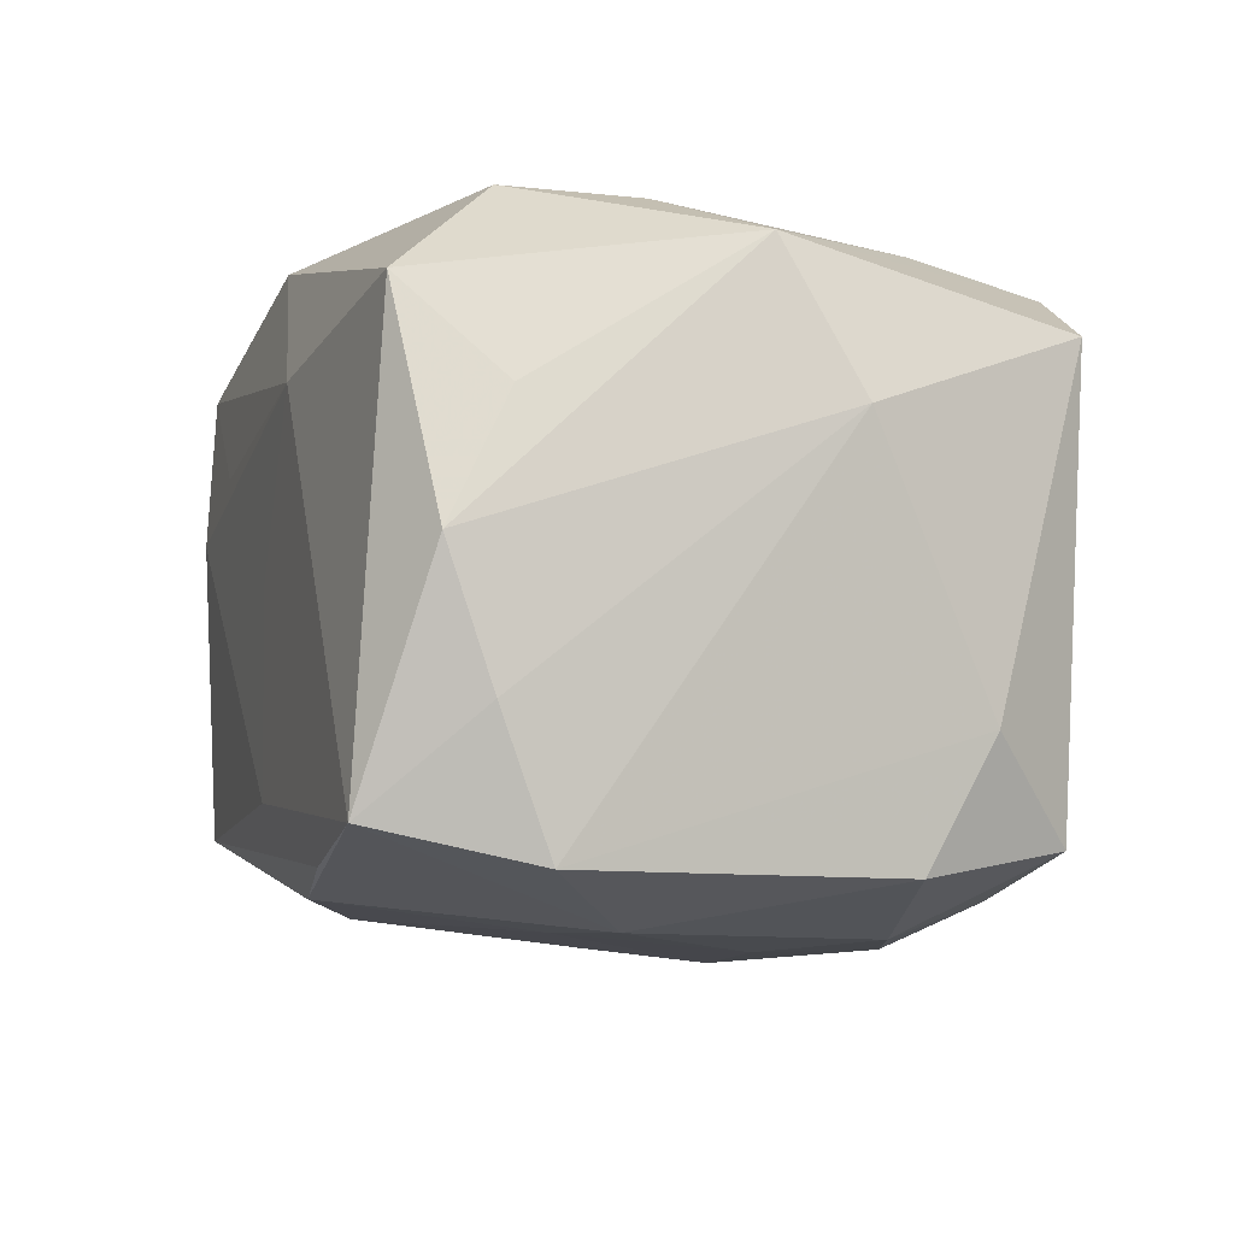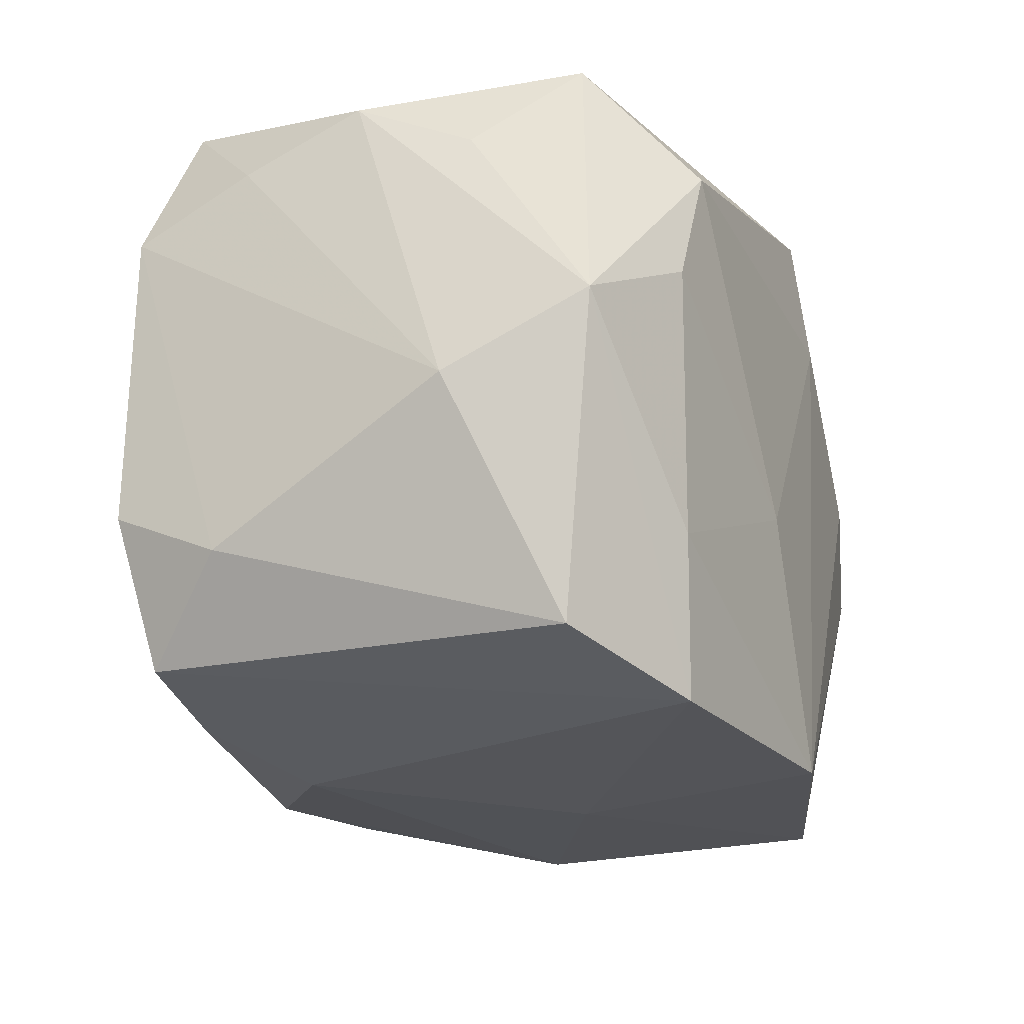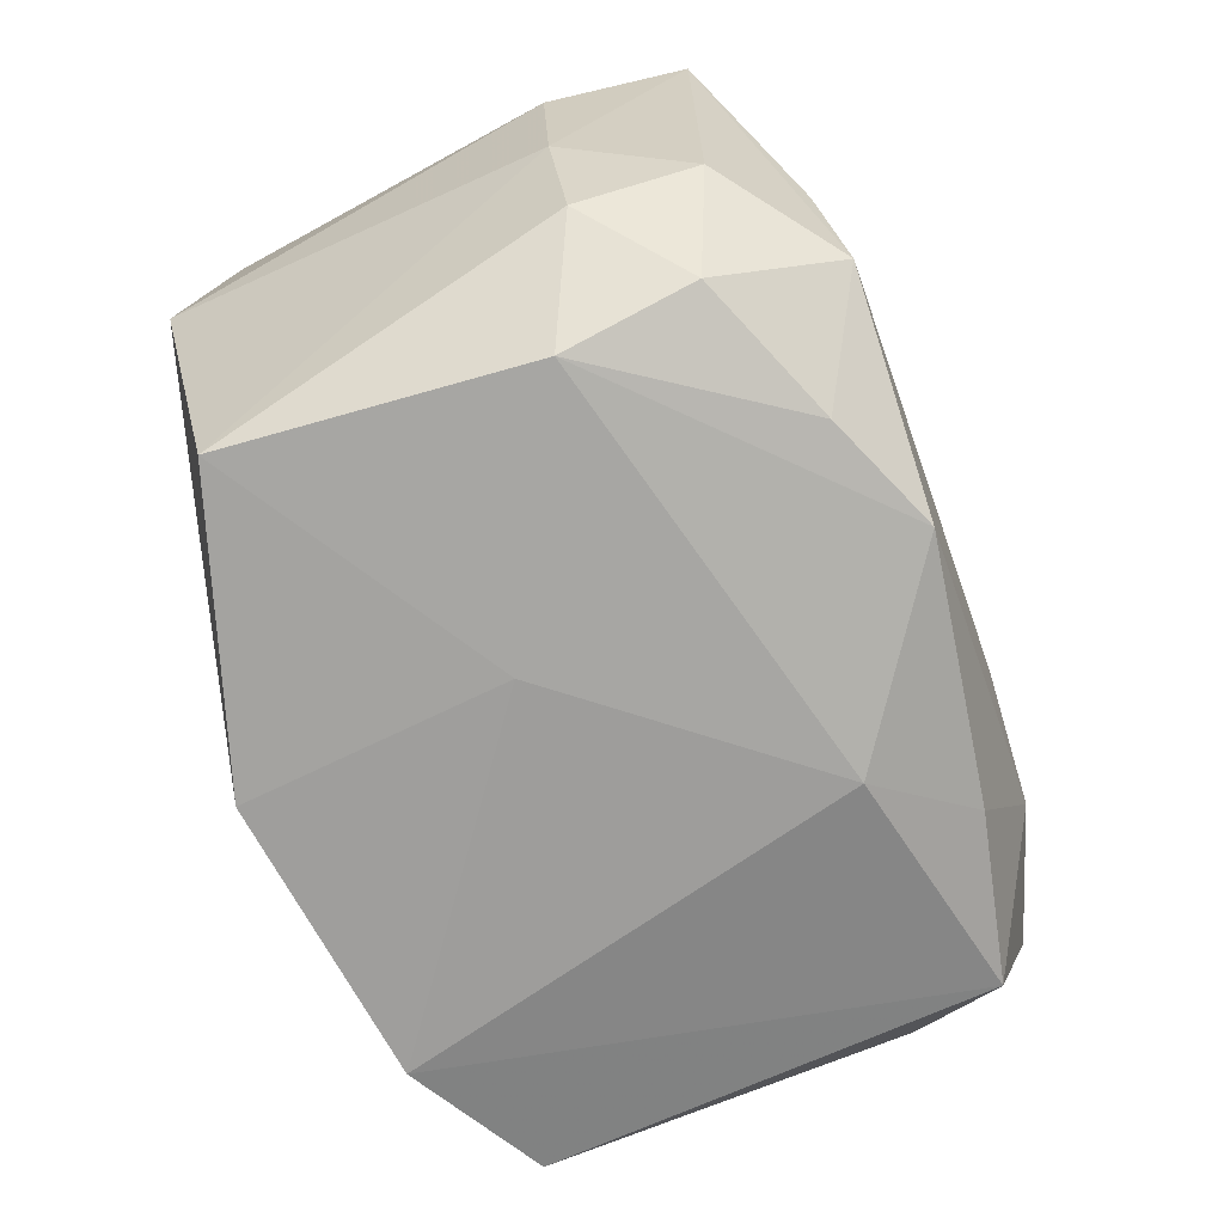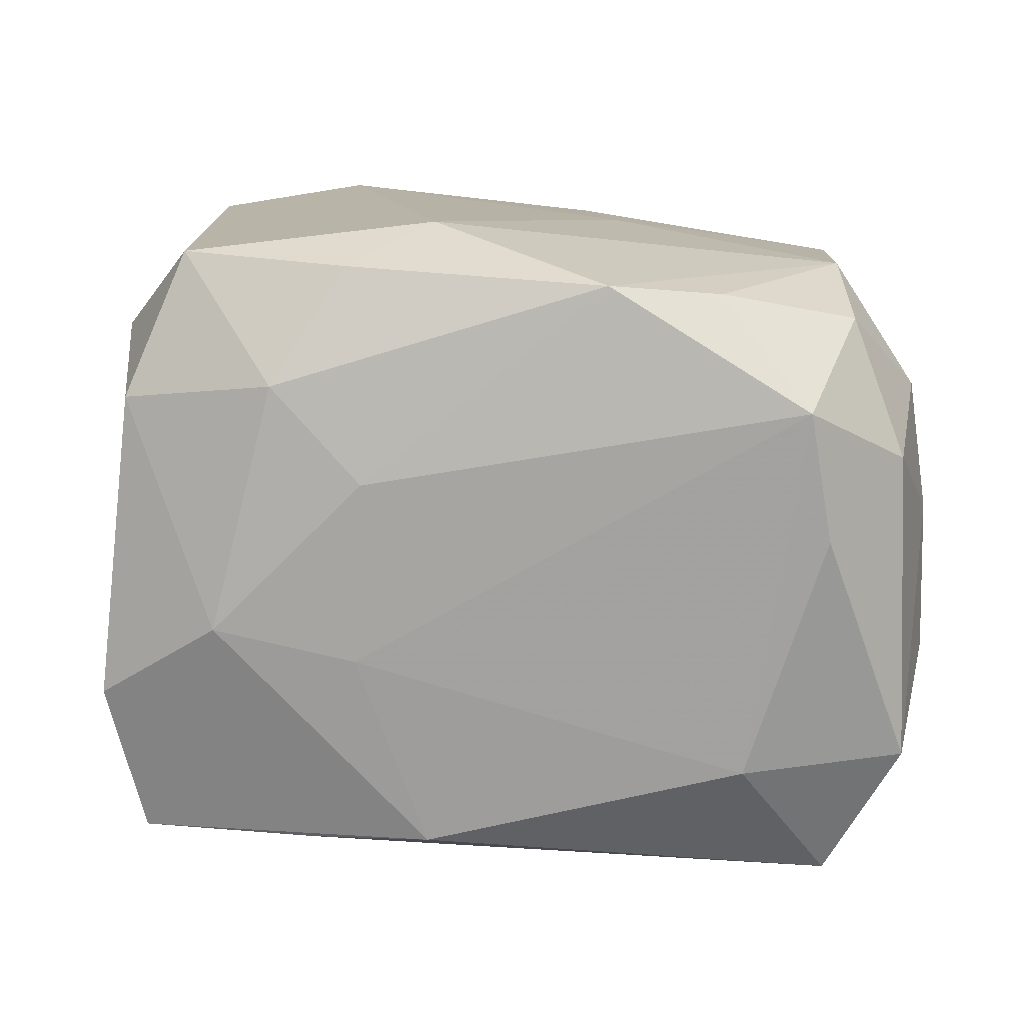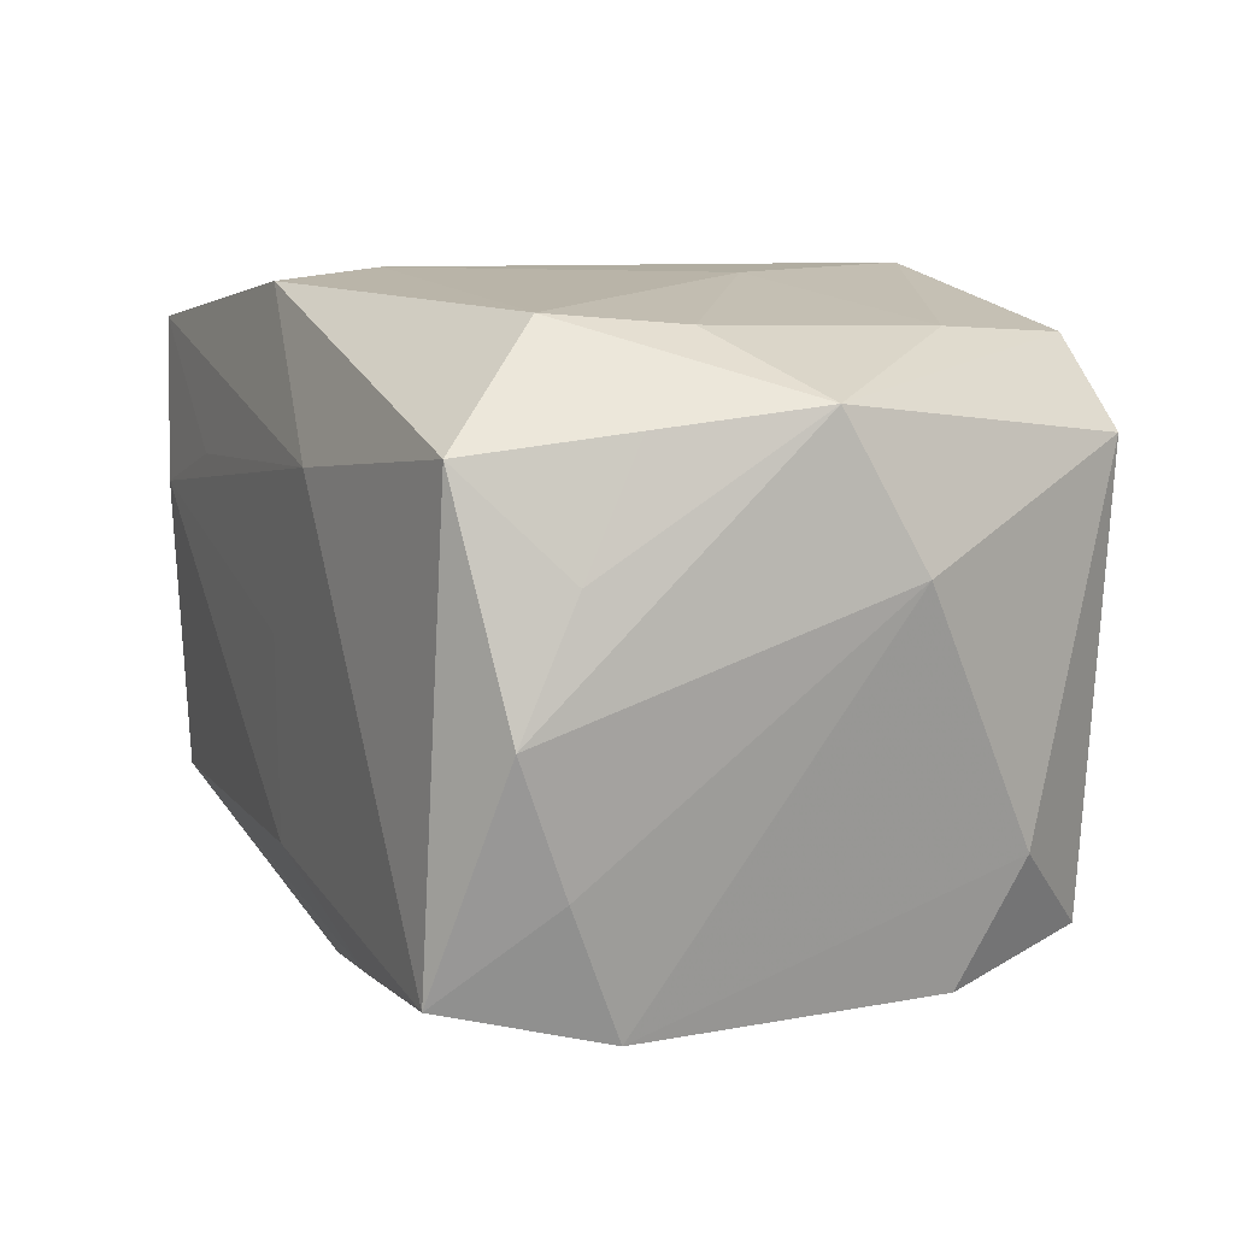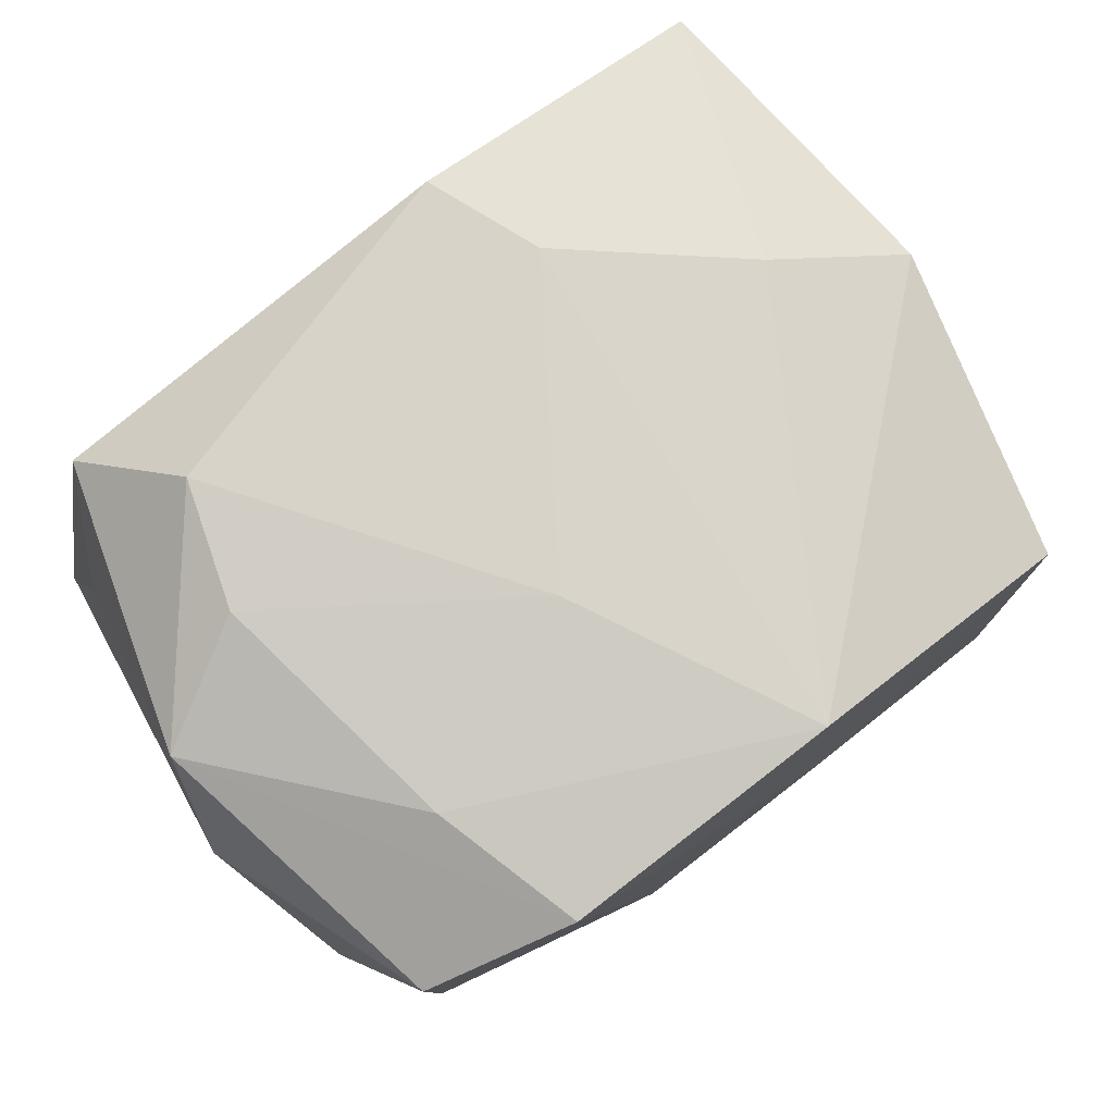
<metadata>
{"format":"obj","ext":"obj","renderer":"f3d","projection":"perspective","resolution":1024,"background":"white","views":[{"elev":-6.9,"azim":-107.7,"up":"+Z"},{"elev":-24.3,"azim":-66.9,"up":"+Y"},{"elev":-70.6,"azim":111.5,"up":"+Y"},{"elev":-79.0,"azim":-5.3,"up":"+Z"},{"elev":13.2,"azim":-114.3,"up":"+Z"},{"elev":76.7,"azim":-35.8,"up":"+Z"}]}
</metadata>
<code>
v -0.02508 0.01354 -0.007719
v -0.01646 0.01152 0.0191
v -0.02593 -3.372e-05 0.0153
v -0.02353 0.008927 0.01427
v -0.02152 0.01969 -0.01338
v -0.006489 -0.02019 -0.01154
v 0.0195 -0.01952 -0.00522
v 0.02765 0.004702 -0.007327
v -0.02739 -0.00435 0.006762
v -0.01527 -0.01004 -0.01874
v 0.02119 -0.01917 0.01276
v 0.02497 -0.0007981 0.01566
v 0.02537 0.01267 -0.007032
v 0.01261 0.01982 0.008341
v 0.01986 -0.01678 -0.01296
v -0.01074 0.01892 -0.01514
v 0.01123 -0.01779 -0.01642
v -0.0252 0.01621 1.333e-05
v 0.02668 -0.004551 -0.007445
v 0.004256 0.01805 0.0189
v 0.005269 -0.02054 0.002588
v -0.02106 0.01802 0.01319
v 0.02481 -0.0125 -0.007889
v -0.009363 -0.004705 -0.0194
v -0.02421 -0.008193 -0.01584
v 0.000247 0.01987 0.0004775
v -0.02524 -0.01182 -0.008569
v 0.01732 0.0033 0.01787
v 0.02572 0.01003 -0.01527
v -0.003726 -0.005919 0.0191
v -0.01764 0.005214 -0.01841
v 0.02355 -0.008673 -0.01481
v 0.02066 0.01988 0.005432
v 0.00388 -0.02011 0.01838
v 0.00419 -0.0179 -0.01929
v 0.0156 0.01158 -0.01749
v -0.02203 -0.01839 0.01213
v 0.007078 0.011 0.0191
v 0.02207 0.01879 -0.01268
v -0.0245 0.01054 -0.01552
v -0.02451 0.0126 0.007296
v -0.00593 0.01995 0.01051
v 0.01687 -0.01158 -0.02018
v -0.01142 -0.0174 -0.01666
v 0.01899 -0.003814 -0.01923
v -0.01873 0.004036 0.0184
v -0.01309 -0.02054 0.01617
v 0.000394 0.01977 -0.0114
v -0.003497 0.01798 -0.01662
v -0.008889 0.006429 -0.01836
v -0.02141 -0.01721 -0.0143
v 0.02311 0.01896 0.015
v -0.01591 -0.01145 0.01725
f 33 39 48
f 48 39 16
f 29 36 39
f 30 34 38
f 38 34 28
f 53 46 3
f 53 34 30
f 30 46 53
f 22 42 5
f 5 48 16
f 16 39 49
f 39 36 49
f 49 5 16
f 31 5 49
f 26 42 33
f 33 48 26
f 26 5 42
f 48 5 26
f 43 36 45
f 45 29 43
f 36 29 45
f 12 34 11
f 28 34 12
f 52 39 33
f 28 12 52
f 52 38 28
f 50 36 43
f 50 49 36
f 31 49 50
f 11 34 21
f 3 46 2
f 30 38 2
f 2 46 30
f 34 53 47
f 47 21 34
f 6 21 47
f 47 53 3
f 22 5 18
f 18 5 1
f 18 41 22
f 18 1 9
f 9 3 18
f 3 41 18
f 1 5 40
f 9 1 40
f 40 5 31
f 43 29 32
f 19 32 29
f 23 32 19
f 11 23 19
f 19 12 11
f 13 29 39
f 39 52 13
f 33 42 14
f 14 52 33
f 42 52 14
f 22 41 4
f 4 41 3
f 4 2 22
f 3 2 4
f 7 23 11
f 11 21 7
f 7 21 6
f 24 10 31
f 24 50 43
f 31 50 24
f 43 17 35
f 35 24 43
f 10 24 35
f 35 7 6
f 17 7 35
f 9 40 27
f 38 52 20
f 20 2 38
f 22 2 20
f 20 42 22
f 20 52 42
f 31 10 25
f 25 40 31
f 25 27 40
f 12 19 8
f 8 52 12
f 8 13 52
f 8 19 29
f 29 13 8
f 23 7 15
f 43 32 15
f 15 32 23
f 15 17 43
f 15 7 17
f 51 25 10
f 27 25 51
f 6 47 51
f 10 35 44
f 44 51 10
f 44 35 6
f 6 51 44
f 27 51 37
f 9 27 37
f 37 51 47
f 37 3 9
f 37 47 3

</code>
